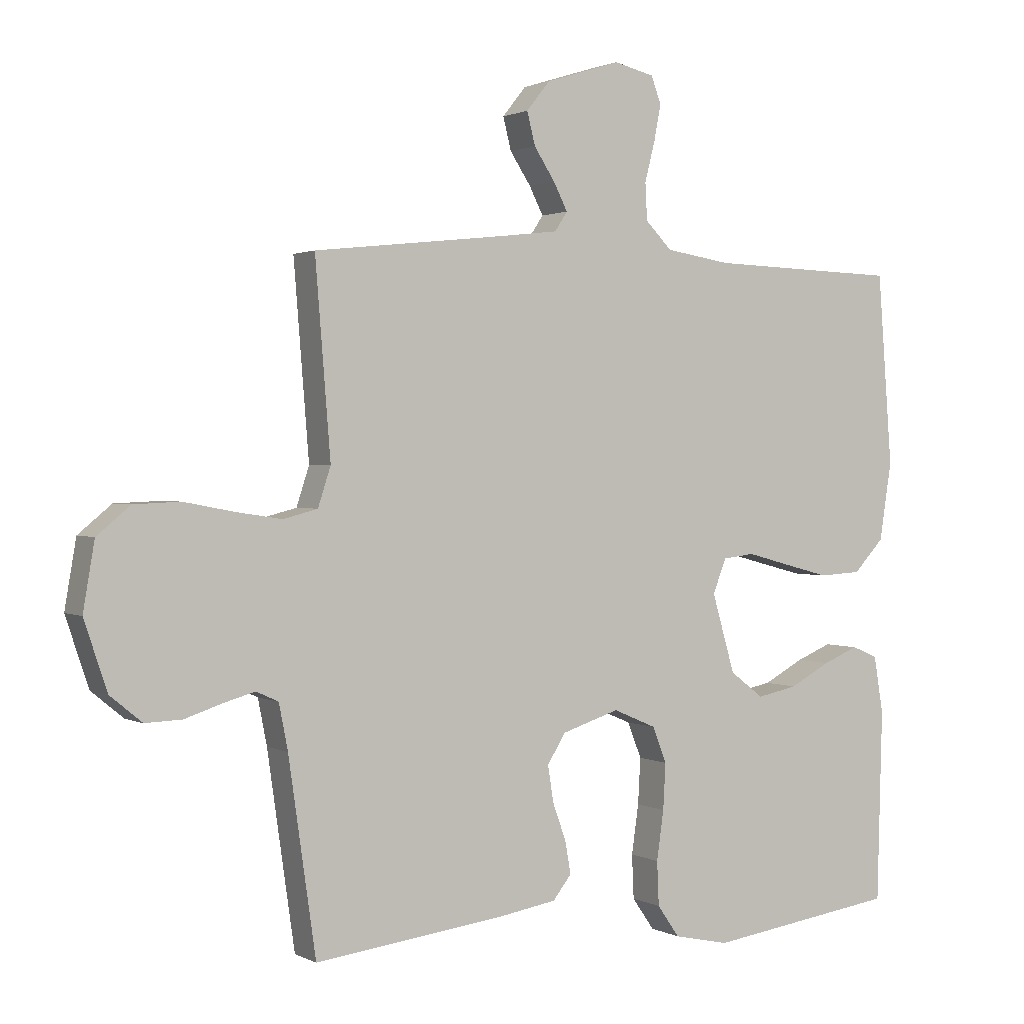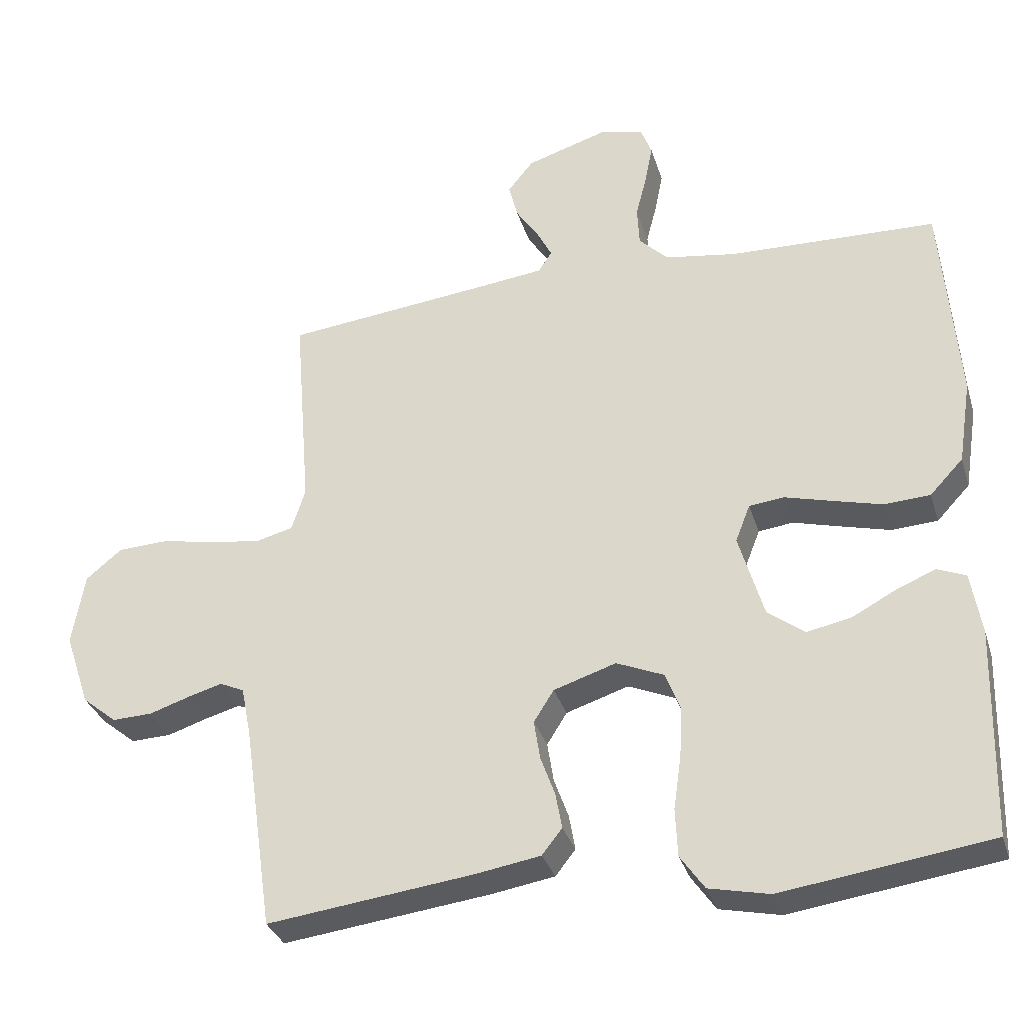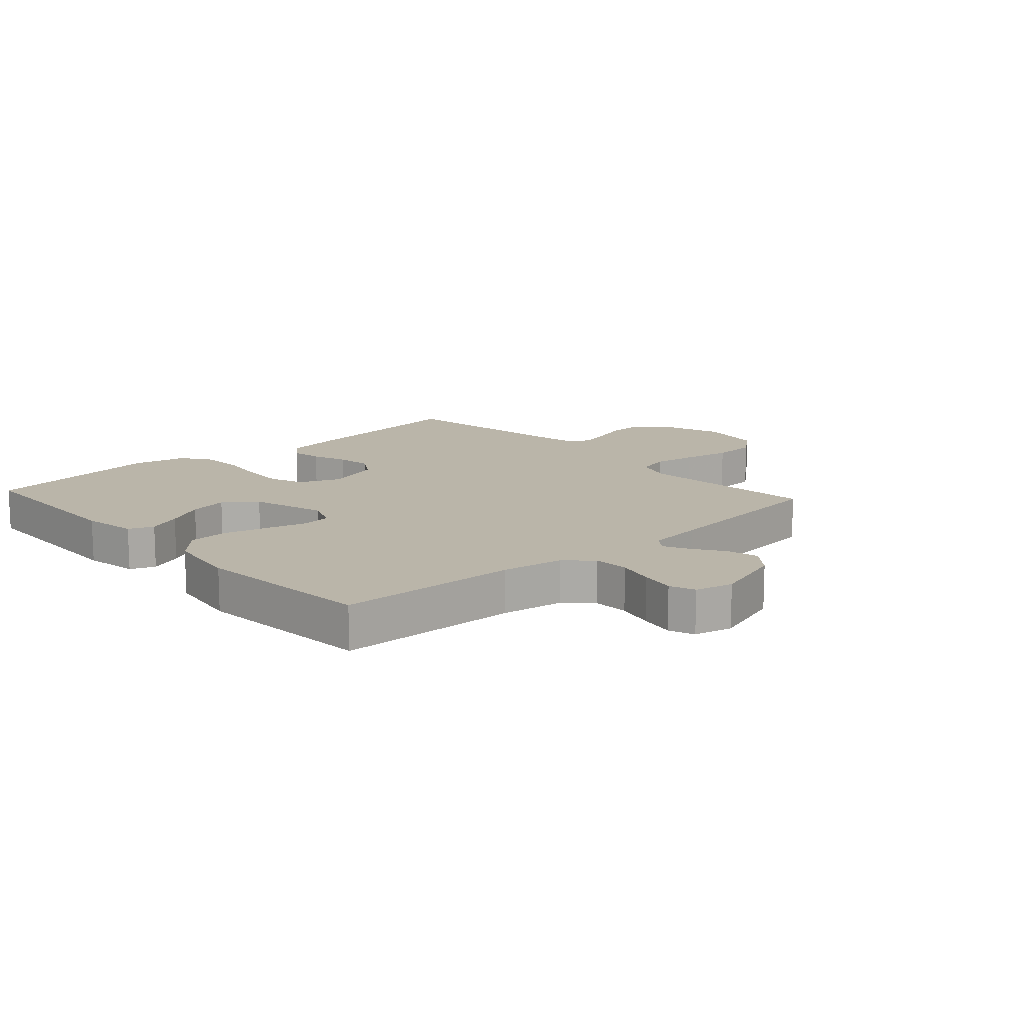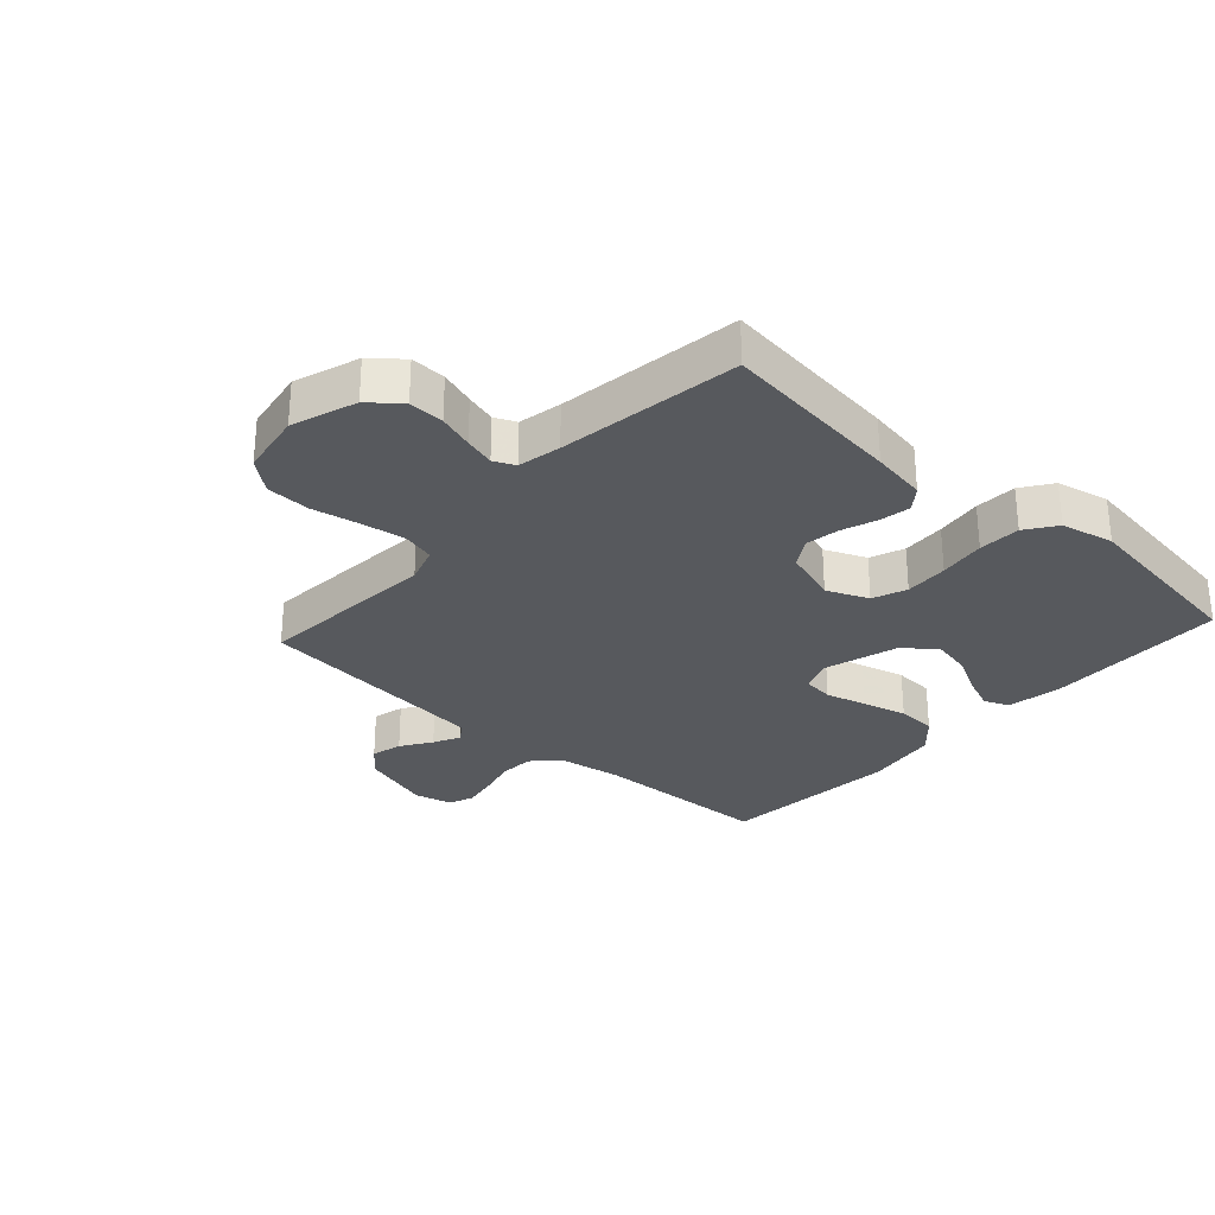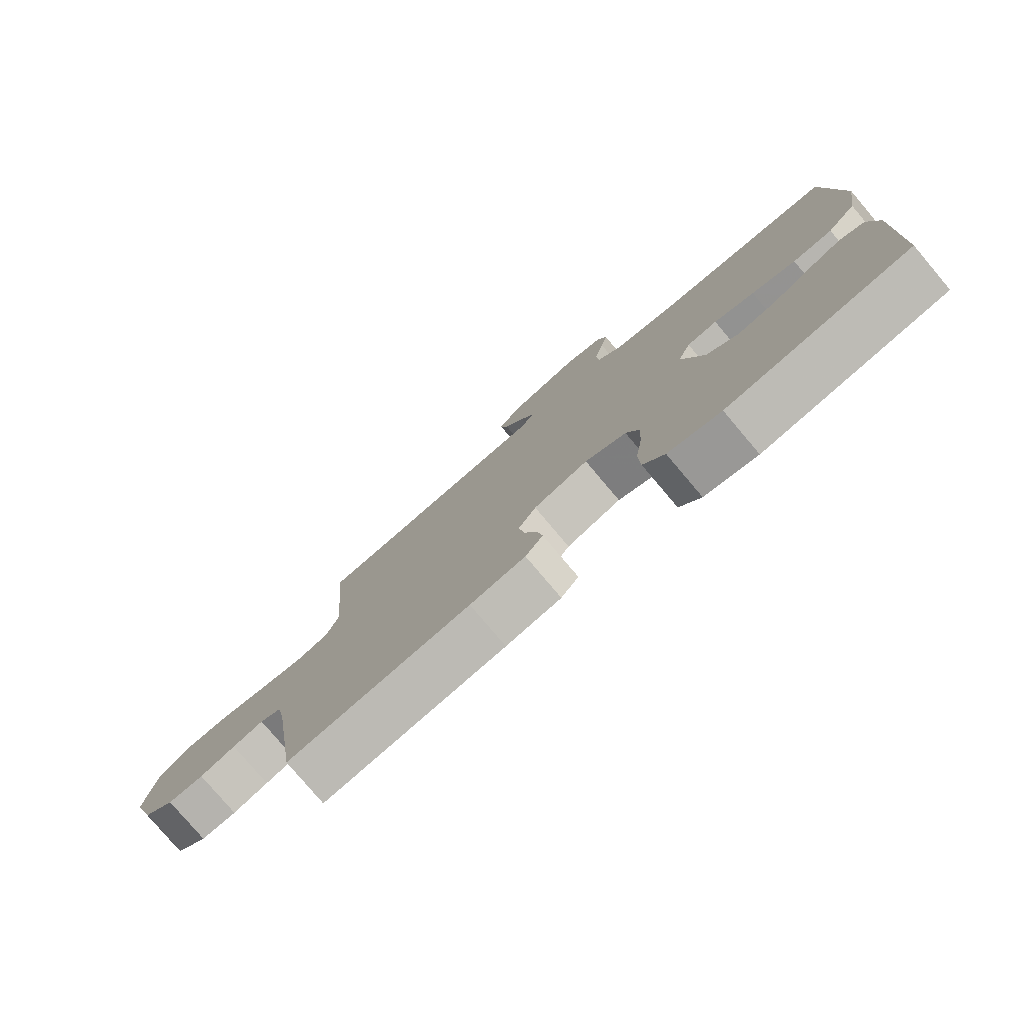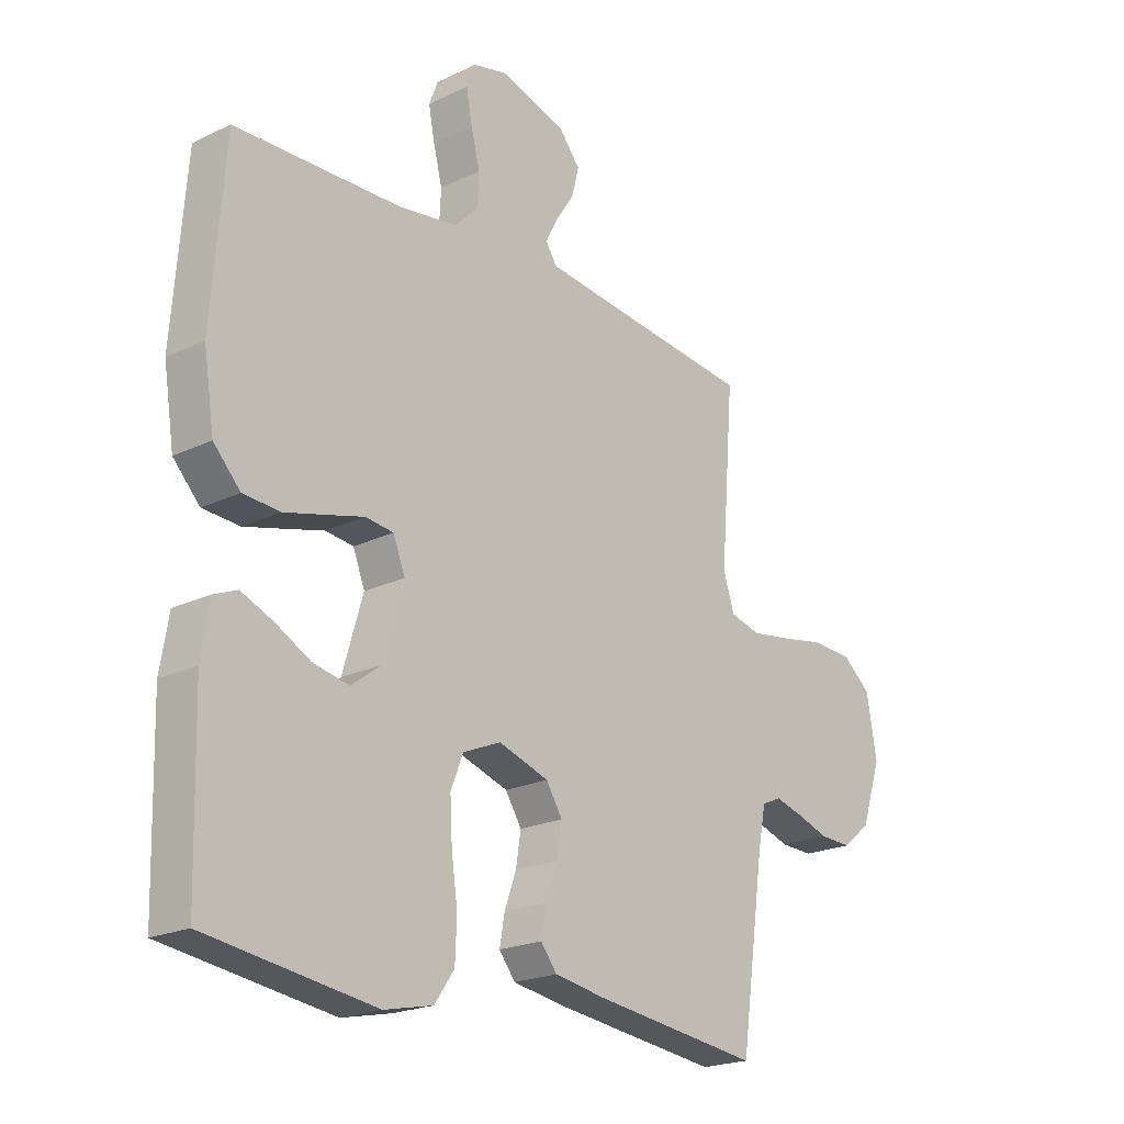
<metadata>
{"format":"obj","ext":"obj","renderer":"f3d","projection":"perspective","resolution":1024,"background":"white","views":[{"elev":1.4,"azim":149.7,"up":"+Z"},{"elev":-32.6,"azim":-163.9,"up":"+Z"},{"elev":13.7,"azim":-42.3,"up":"+Y"},{"elev":-29.1,"azim":137.9,"up":"+Y"},{"elev":-78.6,"azim":-139.8,"up":"+Z"},{"elev":-21.1,"azim":-49.3,"up":"+Z"}]}
</metadata>
<code>
v 0.5 0.07 -0.5
v 0.2 0.07 -0.463
v 0.109 0.07 -0.448
v 0.08 0.07 -0.411
v 0.089 0.07 -0.36
v 0.11 0.07 -0.302
v 0.119 0.07 -0.245
v 0.09 0.07 -0.199
v 0 0.07 -0.17
v -0.068 0.07 -0.199
v -0.09 0.07 -0.255
v -0.086 0.07 -0.327
v -0.075 0.07 -0.404
v -0.078 0.07 -0.473
v -0.113 0.07 -0.523
v -0.2 0.07 -0.542
v -0.5 0.07 -0.5
v -0.508 0.07 -0.2
v -0.493 0.07 -0.11
v -0.452 0.07 -0.093
v -0.396 0.07 -0.116
v -0.332 0.07 -0.15
v -0.268 0.07 -0.163
v -0.215 0.07 -0.123
v -0.179 0.07 0
v -0.2 0.07 0.054
v -0.25 0.07 0.06
v -0.317 0.07 0.042
v -0.39 0.07 0.023
v -0.456 0.07 0.027
v -0.504 0.07 0.078
v -0.523 0.07 0.2
v -0.5 0.07 0.5
v -0.2 0.07 0.509
v -0.097 0.07 0.525
v -0.055 0.07 0.567
v -0.052 0.07 0.625
v -0.068 0.07 0.687
v -0.079 0.07 0.744
v -0.063 0.07 0.786
v 0 0.07 0.801
v 0.118 0.07 0.764
v 0.155 0.07 0.718
v 0.142 0.07 0.667
v 0.109 0.07 0.617
v 0.087 0.07 0.574
v 0.107 0.07 0.544
v 0.2 0.07 0.533
v 0.5 0.07 0.5
v 0.476 0.07 0.2
v 0.496 0.07 0.139
v 0.55 0.07 0.125
v 0.622 0.07 0.136
v 0.701 0.07 0.151
v 0.774 0.07 0.148
v 0.826 0.07 0.105
v 0.844 0.07 0
v 0.808 0.07 -0.107
v 0.758 0.07 -0.148
v 0.7 0.07 -0.146
v 0.642 0.07 -0.127
v 0.592 0.07 -0.113
v 0.557 0.07 -0.129
v 0.543 0.07 -0.2
v 0.5 0 -0.5
v 0.2 0 -0.463
v 0.109 0 -0.448
v 0.08 0 -0.411
v 0.089 0 -0.36
v 0.11 0 -0.302
v 0.119 0 -0.245
v 0.09 0 -0.199
v 0 0 -0.17
v -0.068 0 -0.199
v -0.09 0 -0.255
v -0.086 0 -0.327
v -0.075 0 -0.404
v -0.078 0 -0.473
v -0.113 0 -0.523
v -0.2 0 -0.542
v -0.5 0 -0.5
v -0.508 0 -0.2
v -0.493 0 -0.11
v -0.452 0 -0.093
v -0.396 0 -0.116
v -0.332 0 -0.15
v -0.268 0 -0.163
v -0.215 0 -0.123
v -0.179 0 0
v -0.2 0 0.054
v -0.25 0 0.06
v -0.317 0 0.042
v -0.39 0 0.023
v -0.456 0 0.027
v -0.504 0 0.078
v -0.523 0 0.2
v -0.5 0 0.5
v -0.2 0 0.509
v -0.097 0 0.525
v -0.055 0 0.567
v -0.052 0 0.625
v -0.068 0 0.687
v -0.079 0 0.744
v -0.063 0 0.786
v 0 0 0.801
v 0.118 0 0.764
v 0.155 0 0.718
v 0.142 0 0.667
v 0.109 0 0.617
v 0.087 0 0.574
v 0.107 0 0.544
v 0.2 0 0.533
v 0.5 0 0.5
v 0.476 0 0.2
v 0.496 0 0.139
v 0.55 0 0.125
v 0.622 0 0.136
v 0.701 0 0.151
v 0.774 0 0.148
v 0.826 0 0.105
v 0.844 0 0
v 0.808 0 -0.107
v 0.758 0 -0.148
v 0.7 0 -0.146
v 0.642 0 -0.127
v 0.592 0 -0.113
v 0.557 0 -0.129
v 0.543 0 -0.2
f 58 59 60 61
f 58 61 62
f 57 58 62
f 56 57 62
f 53 54 55 56
f 52 53 56 62
f 51 52 62 63
f 48 49 50
f 47 48 50 51
f 42 43 44 45
f 42 45 46
f 41 42 46
f 40 41 46
f 37 38 39 40
f 37 40 46 47
f 31 32 33 34
f 31 34 35
f 30 31 35 36
f 27 28 29 30
f 19 20 21 22
f 17 18 19 22
f 17 22 23
f 16 17 23 24
f 12 13 14 15
f 11 12 15 16
f 3 4 5 6
f 3 6 7
f 64 1 2 3
f 64 3 7
f 63 64 7 8
f 51 63 8 9
f 36 37 47 51
f 36 51 9 10
f 27 30 36
f 26 27 36
f 25 26 36 10
f 11 16 24 25
f 10 11 25
f 125 124 123 122
f 126 125 122
f 126 122 121
f 126 121 120
f 120 119 118 117
f 126 120 117 116
f 127 126 116 115
f 114 113 112
f 115 114 112 111
f 109 108 107 106
f 110 109 106
f 110 106 105
f 110 105 104
f 104 103 102 101
f 111 110 104 101
f 98 97 96 95
f 99 98 95
f 100 99 95 94
f 94 93 92 91
f 86 85 84 83
f 86 83 82 81
f 87 86 81
f 88 87 81 80
f 79 78 77 76
f 80 79 76 75
f 70 69 68 67
f 71 70 67
f 67 66 65 128
f 71 67 128
f 72 71 128 127
f 73 72 127 115
f 115 111 101 100
f 74 73 115 100
f 100 94 91
f 100 91 90
f 74 100 90 89
f 89 88 80 75
f 89 75 74
f 1 65 66 2
f 2 66 67 3
f 3 67 68 4
f 4 68 69 5
f 5 69 70 6
f 6 70 71 7
f 7 71 72 8
f 8 72 73 9
f 9 73 74 10
f 10 74 75 11
f 11 75 76 12
f 12 76 77 13
f 13 77 78 14
f 14 78 79 15
f 15 79 80 16
f 16 80 81 17
f 17 81 82 18
f 18 82 83 19
f 19 83 84 20
f 20 84 85 21
f 21 85 86 22
f 22 86 87 23
f 23 87 88 24
f 24 88 89 25
f 25 89 90 26
f 26 90 91 27
f 27 91 92 28
f 28 92 93 29
f 29 93 94 30
f 30 94 95 31
f 31 95 96 32
f 32 96 97 33
f 33 97 98 34
f 34 98 99 35
f 35 99 100 36
f 36 100 101 37
f 37 101 102 38
f 38 102 103 39
f 39 103 104 40
f 40 104 105 41
f 41 105 106 42
f 42 106 107 43
f 43 107 108 44
f 44 108 109 45
f 45 109 110 46
f 46 110 111 47
f 47 111 112 48
f 48 112 113 49
f 49 113 114 50
f 50 114 115 51
f 51 115 116 52
f 52 116 117 53
f 53 117 118 54
f 54 118 119 55
f 55 119 120 56
f 56 120 121 57
f 57 121 122 58
f 58 122 123 59
f 59 123 124 60
f 60 124 125 61
f 61 125 126 62
f 62 126 127 63
f 63 127 128 64
f 64 128 65 1

</code>
